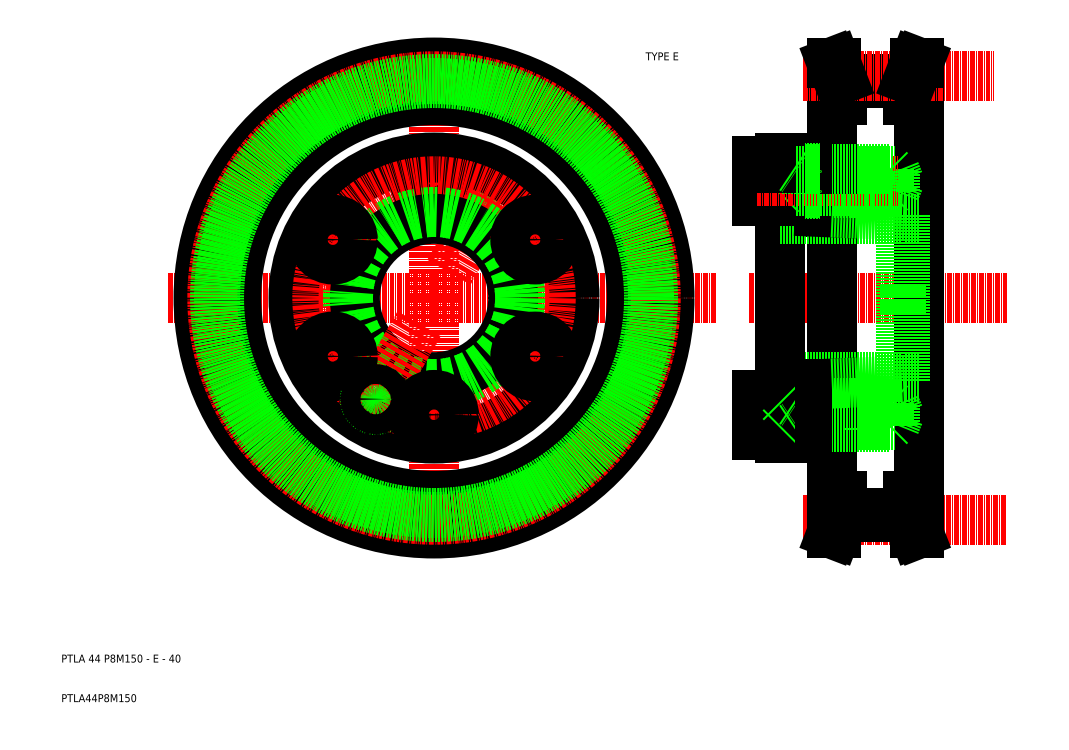
<metadata>
{"format":"dxf","ext":"dxf","renderer":"ezdxf+matplotlib","layout":"modelspace","background":"white","min_lineweight":24,"dpi":150}
</metadata>
<code>
0
SECTION
2
ENTITIES
0
LINE
8
CENTER
10
-170.2
20
978.9
30
0
11
-98.66
21
978.9
31
0
0
LINE
8
0
10
-67.1
20
1034
30
0
11
-50.3
21
1034
31
0
0
TEXT
8
0
10
-264.4
20
886.8
30
0
40
2
1
PTLA 44 P8M150 - E - 40
0
TEXT
8
0
10
-264.4
20
876.8
30
0
40
2
1
PTLA44P8M150
0
LINE
8
0
10
-67.1
20
1034
30
0
11
-67.1
21
1029
31
0
0
LINE
8
0
10
-68.1
20
1034
30
0
11
-68.1
21
1029
31
0
0
LINE
8
0
10
-67.1
20
1029
30
0
11
-69.7
21
1029
31
0
0
LINE
8
CENTER
10
-170.2
20
978.9
30
0
11
-237.7
21
978.9
31
0
0
LINE
8
0
10
-50.3
20
1029
30
0
11
-49.3
21
1029
31
0
0
LINE
8
0
10
-50.3
20
1034
30
0
11
-50.3
21
1029
31
0
0
LINE
8
0
10
-49.3
20
1034
30
0
11
-49.3
21
1029
31
0
0
LINE
8
0
10
-49.8
20
1029
30
0
11
-47.7
21
1029
31
0
0
LINE
8
CENTER
10
-170.2
20
978.9
30
0
11
-170.2
21
913.6
31
0
0
LINE
8
CENTER
10
-170.2
20
978.9
30
0
11
-170.2
21
1042
31
0
0
LINE
8
0
10
-67.1
20
1033
30
0
11
-50.3
21
1033
31
0
0
LINE
8
0
10
-69.7
20
1029
30
0
11
-69.7
21
978.9
31
0
0
LINE
8
CENTER
10
-90.49
20
978.9
30
0
11
-25.32
21
978.9
31
0
0
LINE
8
0
10
-47.7
20
1029
30
0
11
-47.7
21
978.9
31
0
0
LINE
8
CENTER
10
-76.83
20
1035
30
0
11
-28.72
21
1035
31
0
0
LINE
8
0
10
-47.7
20
928.9
30
0
11
-47.7
21
978.9
31
0
0
LINE
8
0
10
-69.7
20
928.9
30
0
11
-69.7
21
978.9
31
0
0
LINE
8
CENTER
10
-76.83
20
922.9
30
0
11
-25.32
21
922.9
31
0
0
LINE
8
0
10
-67.1
20
924.6
30
0
11
-50.33
21
924.6
31
0
0
LINE
8
0
10
-67.1
20
923.6
30
0
11
-50.33
21
923.6
31
0
0
LINE
8
0
10
-68.1
20
923.6
30
0
11
-68.1
21
928.9
31
0
0
LINE
8
0
10
-67.1
20
923.6
30
0
11
-67.1
21
928.9
31
0
0
LINE
8
0
10
-67.1
20
928.9
30
0
11
-69.7
21
928.9
31
0
0
LINE
8
0
10
-50.33
20
928.9
30
0
11
-49.33
21
928.9
31
0
0
LINE
8
0
10
-50.33
20
923.6
30
0
11
-50.33
21
928.9
31
0
0
LINE
8
0
10
-49.33
20
923.6
30
0
11
-49.33
21
928.9
31
0
0
LINE
8
0
10
-49.83
20
928.9
30
0
11
-47.73
21
928.9
31
0
0
LINE
8
0
10
-47.7
20
1038
30
0
11
-48.7
21
1038
31
0
0
LINE
8
0
10
-68.7
20
1038
30
0
11
-69.7
21
1038
31
0
0
LINE
8
0
10
-69.7
20
919.4
30
0
11
-68.7
21
919.4
31
0
0
LINE
8
0
10
-48.73
20
919.4
30
0
11
-47.7
21
919.4
31
0
0
TEXT
8
0
10
-116.7
20
1039
30
0
40
2
1
TYPE E
0
CIRCLE
8
0
10
-170.2
20
978.9
30
0
40
59.5
0
CIRCLE
8
0
10
-170.2
20
978.9
30
0
40
50
0
CIRCLE
8
0
10
-170.2
20
978.9
30
0
40
56.02
0
CIRCLE
8
0
10
-170.2
20
978.9
30
0
40
55.34
0
CIRCLE
8
0
10
-170.2
20
978.9
30
0
40
54.34
0
LINE
8
0
10
-68.7
20
1038
30
0
11
-67.1
21
1034
31
0
0
LINE
8
0
10
-48.7
20
1038
30
0
11
-50.3
21
1034
31
0
0
LINE
8
0
10
-47.7
20
1038
30
0
11
-49.3
21
1034
31
0
0
LINE
8
0
10
-69.7
20
1038
30
0
11
-68.1
21
1034
31
0
0
LINE
8
0
10
-67.1
20
923.6
30
0
11
-68.7
21
919.4
31
0
0
LINE
8
0
10
-48.73
20
919.4
30
0
11
-50.33
21
923.6
31
0
0
LINE
8
0
10
-47.7
20
919.4
30
0
11
-49.33
21
923.6
31
0
0
LINE
8
0
10
-69.7
20
919.4
30
0
11
-68.1
21
923.6
31
0
0
CIRCLE
8
0
10
-155.4
20
1004
30
0
40
2.5
0
ARC
8
0
10
-155.4
20
1004
30
0
40
2.75
50
165
51
77
0
CIRCLE
8
0
10
-170.2
20
1008
30
0
40
5
0
LINE
8
CENTER
10
-166.4
20
985.4
30
0
11
-154.4
21
1006
31
0
0
CIRCLE
8
0
10
-170.2
20
978.9
30
0
40
35.5
0
CIRCLE
8
0
10
-170.2
20
978.9
30
0
40
29.5
0
CIRCLE
8
0
10
-170.2
20
978.9
30
0
40
20
0
CIRCLE
8
0
10
-170.2
20
978.9
30
0
40
21.75
0
LINE
8
CENTER
10
-173.9
20
972.4
30
0
11
-185.9
21
951.6
31
0
0
LINE
8
CENTER
10
-187.5
20
968.9
30
0
11
-200.9
21
961.2
31
0
0
CIRCLE
8
0
10
-195.7
20
964.2
30
0
40
5
0
ARC
8
0
10
-184.9
20
953.4
30
0
40
2.75
50
165
51
77
0
CIRCLE
8
0
10
-184.9
20
953.4
30
0
40
2.5
0
LINE
8
0
10
-187.5
20
988.9
30
0
11
-200.9
21
996.7
31
0
0
CIRCLE
8
0
10
-195.7
20
993.7
30
0
40
5
0
CIRCLE
8
0
10
-170.2
20
949.4
30
0
40
5
0
LINE
8
0
10
-139.4
20
961.2
30
0
11
-152.9
21
968.9
31
0
0
CIRCLE
8
0
10
-144.6
20
964.2
30
0
40
5
0
LINE
8
CENTER
10
-152.9
20
988.9
30
0
11
-139.4
21
996.7
31
0
0
CIRCLE
8
0
10
-144.6
20
993.7
30
0
40
5
0
LINE
8
0
10
-55.2
20
1011
30
0
11
-55.2
21
1005
31
0
0
LINE
8
0
10
-55.2
20
1005
30
0
11
-54.7
21
1006
31
0
0
LINE
8
0
10
-79.45
20
1005
30
0
11
-78.7
21
1006
31
0
0
LINE
8
0
10
-82.7
20
1012
30
0
11
-82.7
21
1005
31
0
0
LINE
8
0
10
-82.7
20
1014
30
0
11
-82.7
21
978.9
31
0
0
LINE
8
0
10
-82.7
20
1013
30
0
11
-82.7
21
998.4
31
0
0
LINE
8
0
10
-72.7
20
1014
30
0
11
-72.7
21
1001
31
0
0
LINE
8
0
10
-88.7
20
1013
30
0
11
-88.7
21
1003
31
0
0
LINE
8
0
10
-52.2
20
958.9
30
0
11
-82.7
21
958.9
31
0
0
LINE
8
0
10
-52.2
20
998.9
30
0
11
-82.7
21
998.9
31
0
0
LINE
8
CENTER
10
-88.7
20
949.4
30
0
11
-55.52
21
949.4
31
0
0
LINE
8
0
10
-69.7
20
1005
30
0
11
-72.7
21
1005
31
0
0
LINE
8
0
10
-72.7
20
946.9
30
0
11
-53.7
21
946.9
31
0
0
LINE
8
0
10
-69.7
20
946.4
30
0
11
-72.7
21
946.4
31
0
0
LINE
8
0
10
-72.7
20
951.9
30
0
11
-53.7
21
951.9
31
0
0
LINE
8
0
10
-69.7
20
952.4
30
0
11
-72.7
21
952.4
31
0
0
LINE
8
0
10
-69.7
20
1001
30
0
11
-72.7
21
1001
31
0
0
LINE
8
0
10
-69.7
20
957.3
30
0
11
-72.7
21
957.2
31
0
0
LINE
8
0
10
-82.7
20
943.4
30
0
11
-82.7
21
978.9
31
0
0
LINE
8
0
10
-72.7
20
952.4
30
0
11
-82.3
21
952.4
31
0
0
LINE
8
0
10
-72.7
20
946.4
30
0
11
-82.3
21
946.4
31
0
0
LINE
8
0
10
-72.7
20
943.4
30
0
11
-82.7
21
943.4
31
0
0
LINE
8
0
10
-82.7
20
952.7
30
0
11
-72.7
21
952.7
31
0
0
LINE
8
0
10
-82.7
20
946.1
30
0
11
-72.7
21
946.1
31
0
0
LINE
8
0
10
-82.7
20
954.4
30
0
11
-88.7
21
954.4
31
0
0
LINE
8
0
10
-88.7
20
944.4
30
0
11
-82.7
21
944.4
31
0
0
LINE
8
0
10
-88.7
20
954.4
30
0
11
-88.7
21
944.4
31
0
0
LINE
8
0
10
-82.7
20
954.4
30
0
11
-82.7
21
952.8
31
0
0
LINE
8
0
10
-82.7
20
946
30
0
11
-82.7
21
944.4
31
0
0
LINE
8
0
10
-82.7
20
952.8
30
0
11
-82.7
21
946
31
0
0
LINE
8
0
10
-82.7
20
952.8
30
0
11
-82.3
21
952.4
31
0
0
LINE
8
0
10
-82.7
20
946
30
0
11
-82.3
21
946.4
31
0
0
LINE
8
0
10
-78.7
20
951.9
30
0
11
-72.7
21
951.9
31
0
0
LINE
8
0
10
-78.7
20
946.9
30
0
11
-72.7
21
946.9
31
0
0
LINE
8
0
10
-79.45
20
952.4
30
0
11
-78.7
21
951.9
31
0
0
LINE
8
0
10
-79.45
20
946.4
30
0
11
-78.7
21
946.9
31
0
0
LINE
8
0
10
-72.7
20
943.4
30
0
11
-72.7
21
957.2
31
0
0
LINE
8
0
10
-72.7
20
1005
30
0
11
-82.3
21
1005
31
0
0
LINE
8
0
10
-82.7
20
1005
30
0
11
-72.7
21
1005
31
0
0
LINE
8
0
10
-88.7
20
1003
30
0
11
-82.7
21
1003
31
0
0
LINE
8
0
10
-82.7
20
1005
30
0
11
-82.7
21
1003
31
0
0
LINE
8
0
10
-82.7
20
1005
30
0
11
-82.3
21
1005
31
0
0
LINE
8
0
10
-51.2
20
998.9
30
0
11
-47.7
21
998.9
31
0
0
LINE
8
0
10
-51.2
20
958.9
30
0
11
-47.7
21
958.9
31
0
0
LINE
8
0
10
-52.2
20
958
30
0
11
-52.2
21
978.9
31
0
0
LINE
8
0
10
-51.2
20
958
30
0
11
-51.2
21
978.9
31
0
0
LINE
8
0
10
-51.2
20
958.1
30
0
11
-69.7
21
957.3
31
0
0
LINE
8
0
10
-55.2
20
952.4
30
0
11
-69.7
21
952.4
31
0
0
LINE
8
0
10
-55.2
20
946.4
30
0
11
-69.7
21
946.4
31
0
0
LINE
8
0
10
-55.2
20
952.4
30
0
11
-54.7
21
951.9
31
0
0
LINE
8
0
10
-55.2
20
946.4
30
0
11
-54.7
21
946.9
31
0
0
LINE
8
0
10
-54.7
20
951.9
30
0
11
-54.7
21
946.9
31
0
0
LINE
8
0
10
-55.2
20
952.4
30
0
11
-55.2
21
946.4
31
0
0
LINE
8
0
10
-52.7
20
949.4
30
0
11
-53.7
21
946.9
31
0
0
LINE
8
0
10
-53.7
20
951.9
30
0
11
-53.7
21
946.9
31
0
0
LINE
8
0
10
-53.7
20
951.9
30
0
11
-52.7
21
949.4
31
0
0
LINE
8
0
10
-51.2
20
999.7
30
0
11
-69.7
21
1001
31
0
0
LINE
8
0
10
-55.2
20
1005
30
0
11
-69.7
21
1005
31
0
0
LINE
8
0
10
-51.2
20
999.8
30
0
11
-51.2
21
978.9
31
0
0
LINE
8
0
10
-52.2
20
999.8
30
0
11
-52.2
21
978.9
31
0
0
LINE
8
0
10
-51.2
20
998.9
30
0
11
-51.2
21
998.9
31
0
0
LINE
8
CENTER
10
-88.7
20
1008
30
0
11
-52.7
21
1008
31
0
0
LINE
8
0
10
-72.7
20
1011
30
0
11
-53.7
21
1011
31
0
0
LINE
8
0
10
-72.7
20
1006
30
0
11
-53.7
21
1006
31
0
0
LINE
8
0
10
-69.7
20
1011
30
0
11
-72.7
21
1011
31
0
0
LINE
8
0
10
-72.7
20
1014
30
0
11
-82.7
21
1014
31
0
0
LINE
8
0
10
-72.7
20
1011
30
0
11
-82.3
21
1011
31
0
0
LINE
8
0
10
-82.7
20
1012
30
0
11
-72.7
21
1012
31
0
0
LINE
8
0
10
-82.7
20
1013
30
0
11
-88.7
21
1013
31
0
0
LINE
8
0
10
-82.7
20
1012
30
0
11
-82.3
21
1011
31
0
0
LINE
8
0
10
-82.7
20
1013
30
0
11
-82.7
21
1012
31
0
0
LINE
8
0
10
-78.7
20
1011
30
0
11
-72.7
21
1011
31
0
0
LINE
8
0
10
-78.7
20
1006
30
0
11
-72.7
21
1006
31
0
0
LINE
8
0
10
-79.45
20
1011
30
0
11
-78.7
21
1011
31
0
0
LINE
8
0
10
-55.2
20
1011
30
0
11
-69.7
21
1011
31
0
0
LINE
8
0
10
-55.2
20
1011
30
0
11
-54.7
21
1011
31
0
0
LINE
8
0
10
-54.7
20
1011
30
0
11
-54.7
21
1006
31
0
0
LINE
8
0
10
-52.7
20
1008
30
0
11
-52.7
21
1008
31
0
0
LINE
8
0
10
-53.7
20
1011
30
0
11
-52.7
21
1008
31
0
0
LINE
8
0
10
-52.7
20
1008
30
0
11
-53.7
21
1006
31
0
0
LINE
8
0
10
-53.7
20
1011
30
0
11
-53.7
21
1006
31
0
0
ENDSEC
0
EOF

</code>
